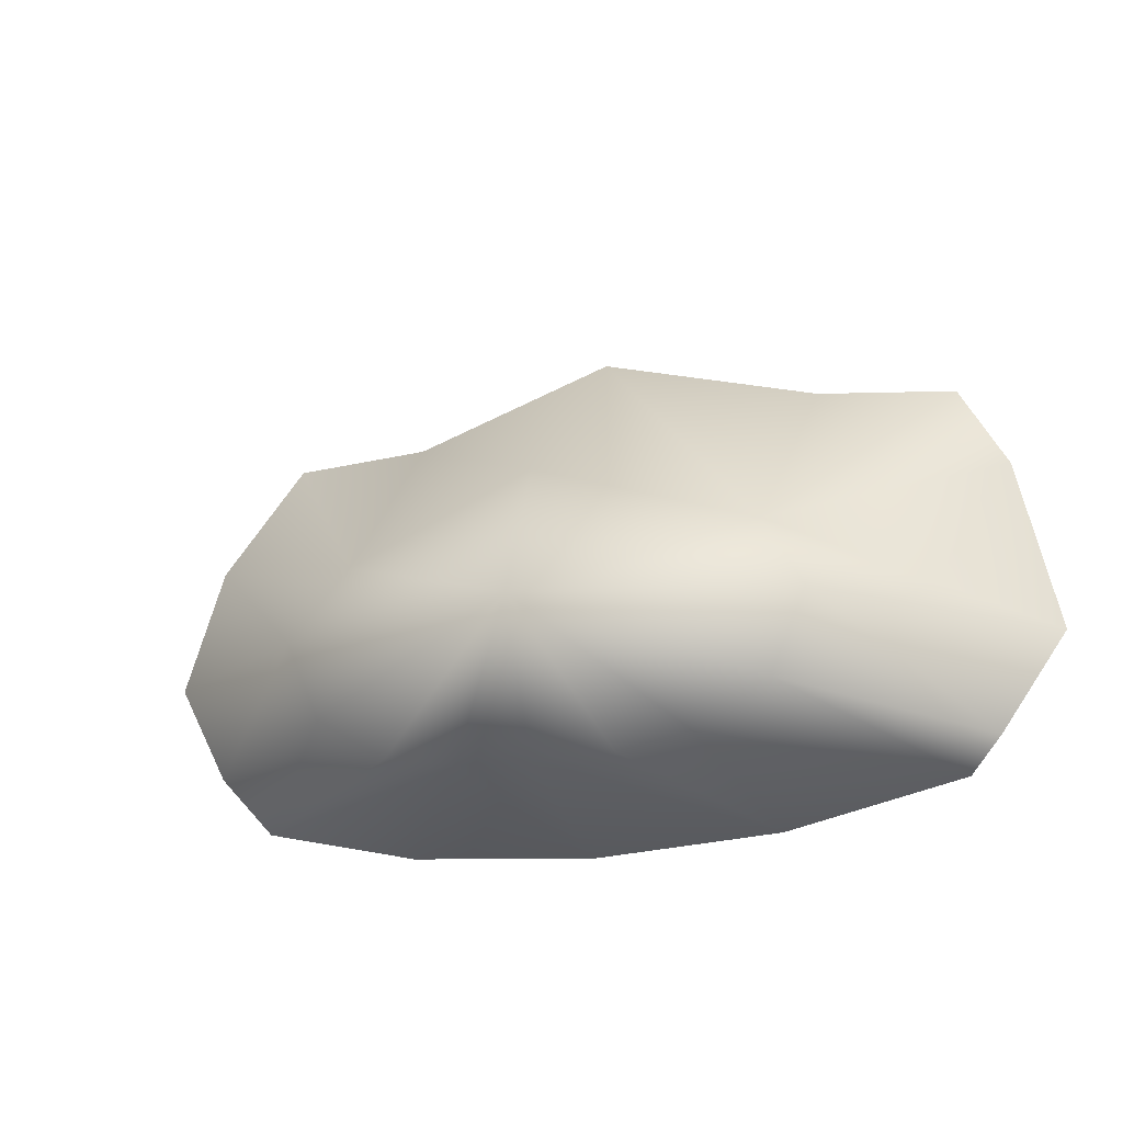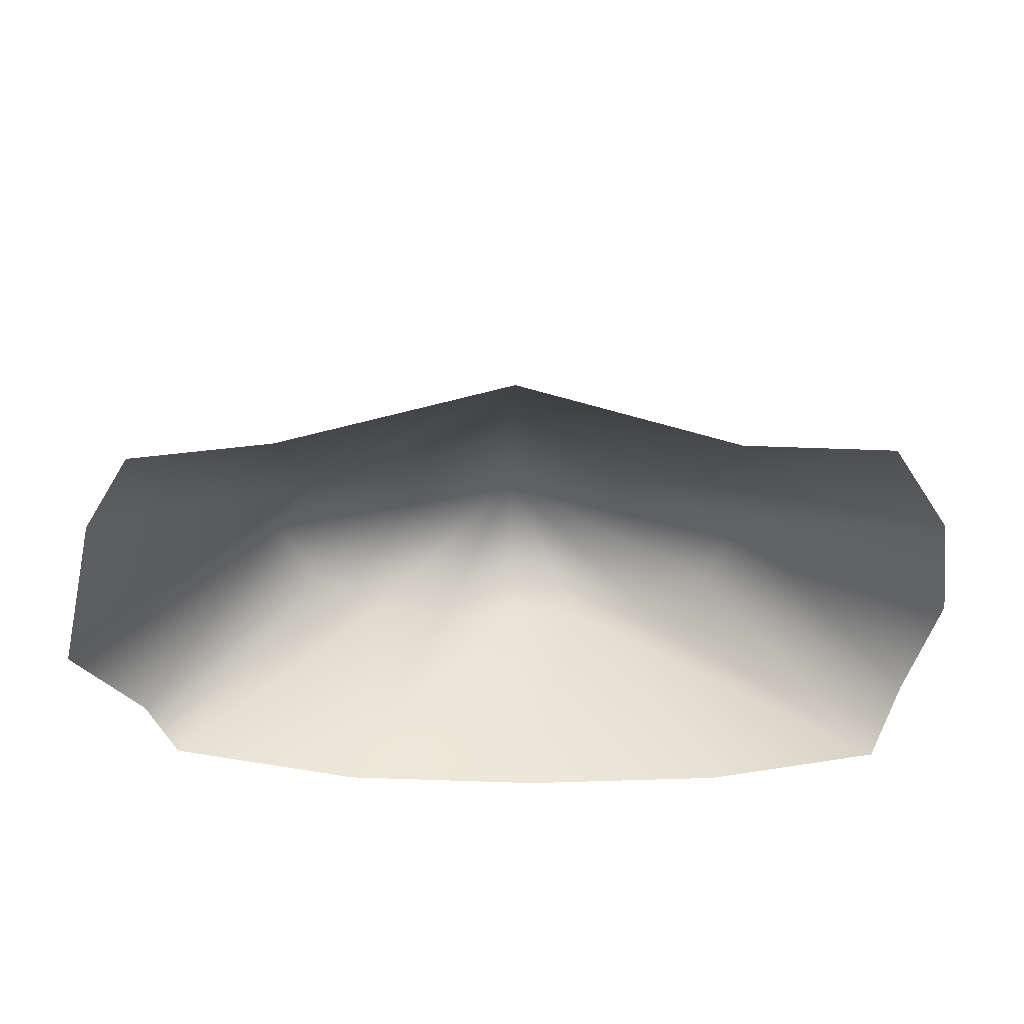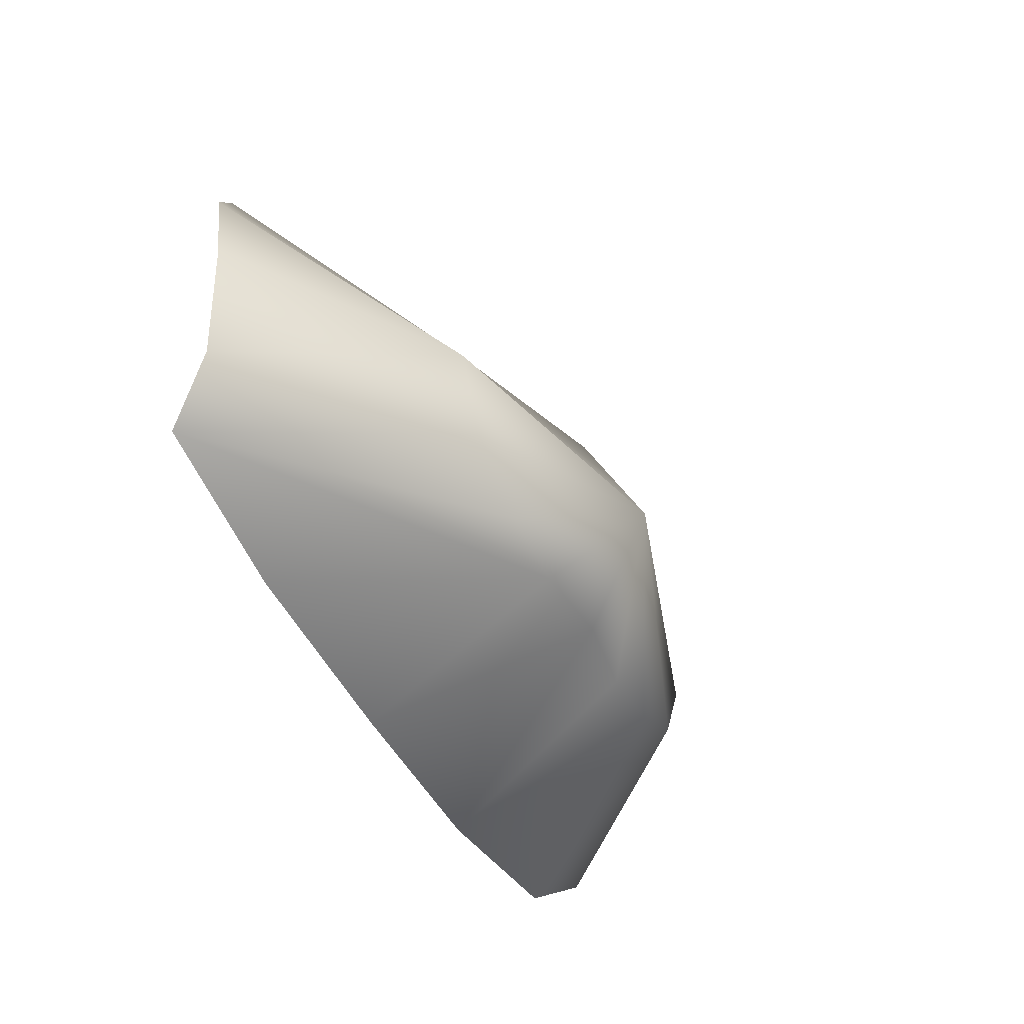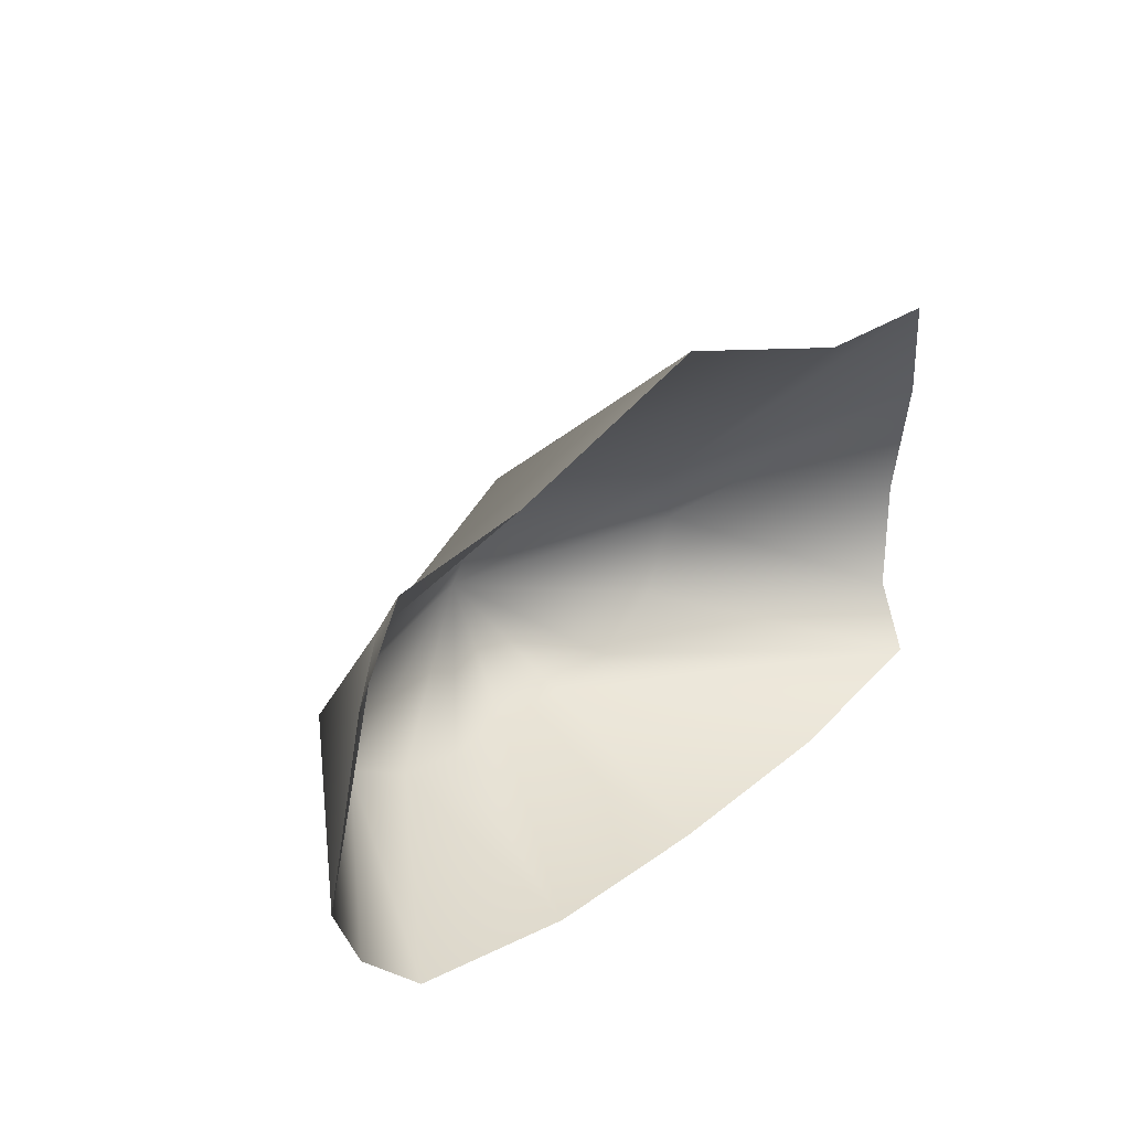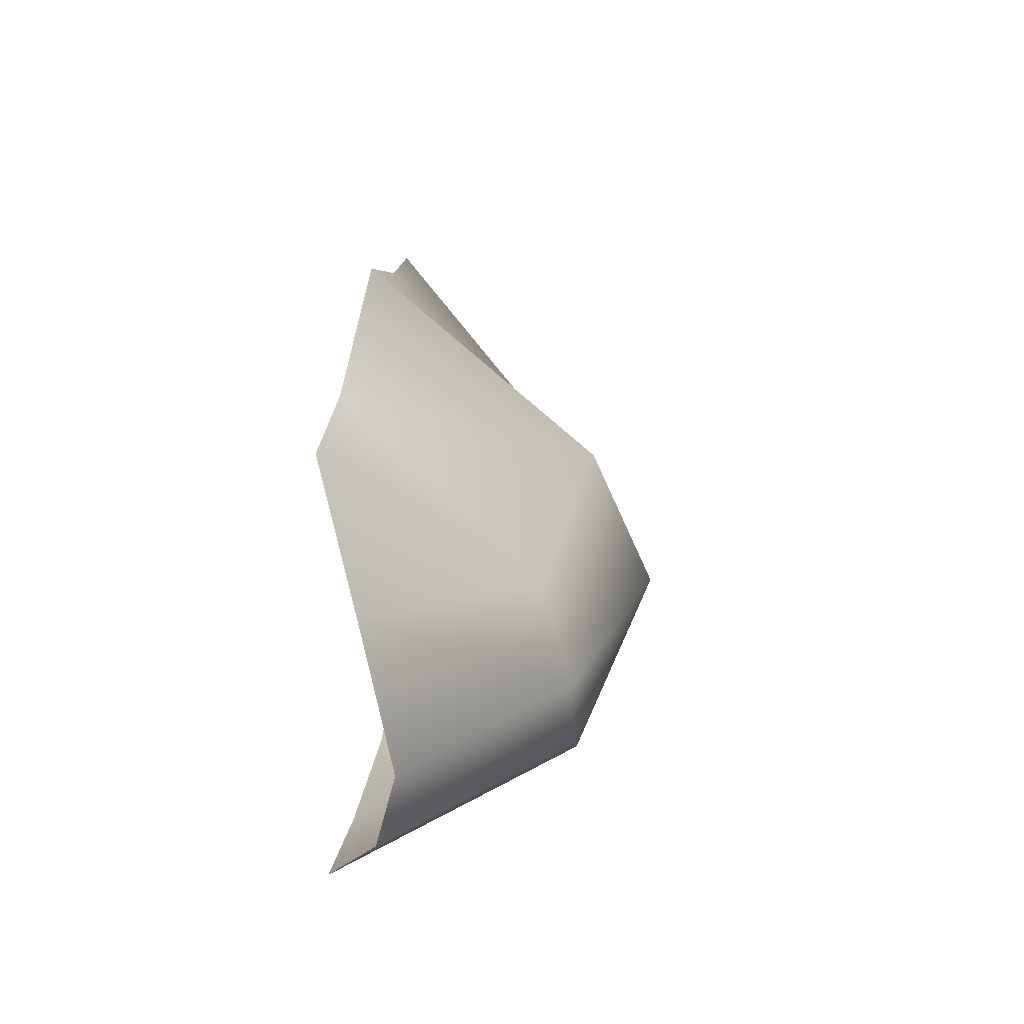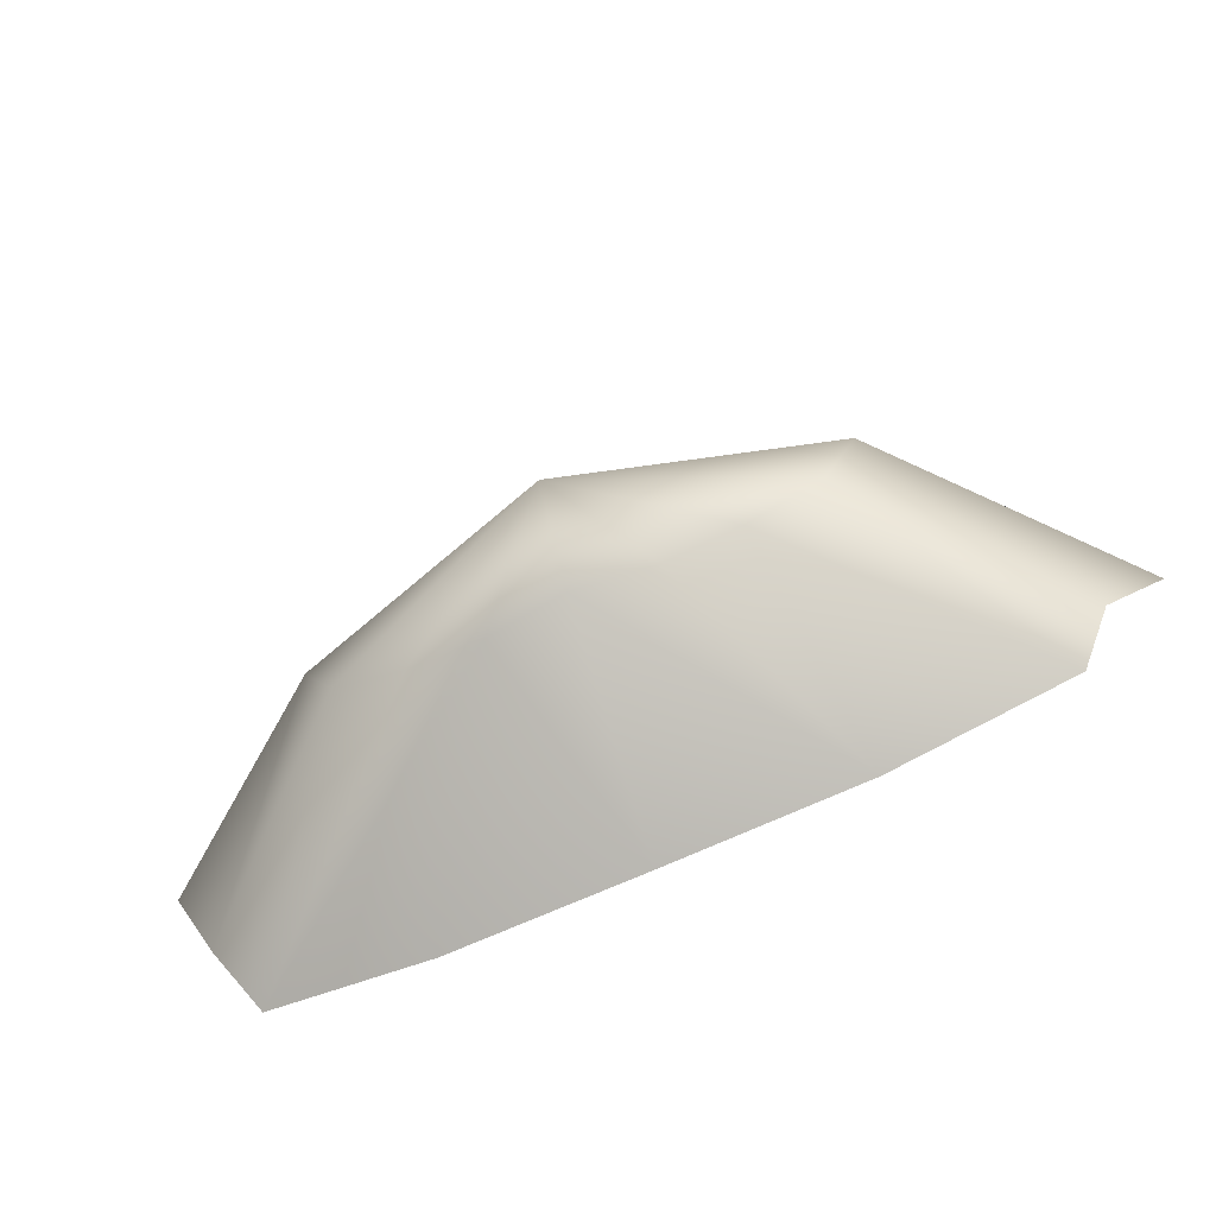
<metadata>
{"format":"obj","ext":"obj","renderer":"f3d","projection":"perspective","resolution":1024,"background":"white","views":[{"elev":-18.4,"azim":20.9,"up":"+Z"},{"elev":38.6,"azim":-179.9,"up":"+Z"},{"elev":-49.0,"azim":-63.9,"up":"+Z"},{"elev":29.3,"azim":131.1,"up":"+Z"},{"elev":21.4,"azim":-86.7,"up":"+Z"},{"elev":-72.9,"azim":24.0,"up":"+Z"}]}
</metadata>
<code>
o D23C_I
v 18.2 18.84 1.489
v 18.27 17.81 0.437
v 19.4 17.57 0.7653
v 19.37 18.82 1.849
v 18.2 18.84 1.489
v 19.4 17.57 0.7653
v 19.4 17.23 1.034e-08
v 20.54 17.81 0.437
v 19.4 17.57 0.7653
v 20.34 18.84 -0.9517
v 19.83 17.62 -0.7452
v 19.4 17.57 -0.7538
v 19.27 18.82 -1.025
v 20.34 18.84 -0.9517
v 19.4 17.57 -0.7538
v 19.83 17.62 -0.7452
v 19.4 17.23 1.034e-08
v 19.4 17.57 -0.7538
v 18.19 17.64 -0.437
v 19.4 17.23 1.034e-08
v 18 17.64 4.608e-08
v 17.04 18.62 0.786
v 16.91 18.45 0.03757
v 18 17.64 4.608e-08
v 18.27 17.81 0.437
v 17.04 18.62 0.786
v 18 17.64 4.608e-08
v 20.54 17.81 0.437
v 19.4 17.23 1.034e-08
v 20.81 17.64 4.608e-08
v 21.54 18.65 -0.5715
v 21.87 18.85 1.52e-07
v 20.81 17.64 4.608e-08
v 20.62 17.64 -0.437
v 21.54 18.65 -0.5715
v 20.81 17.64 4.608e-08
v 18 17.64 4.608e-08
v 19.4 17.23 1.034e-08
v 18.27 17.81 0.437
v 17.41 18.85 1.462
v 17.04 18.62 0.786
v 18.27 17.81 0.437
v 20.81 17.64 4.608e-08
v 19.4 17.23 1.034e-08
v 20.62 17.64 -0.437
v 21.34 18.84 -0.7319
v 21.54 18.65 -0.5715
v 20.62 17.64 -0.437
v 20.22 17.63 -0.673
v 21.34 18.84 -0.7319
v 20.62 17.64 -0.437
v 21.87 18.85 1.52e-07
v 21.65 18.85 0.9496
v 20.54 17.81 0.437
v 20.81 17.64 4.608e-08
v 21.87 18.85 1.52e-07
v 20.54 17.81 0.437
v 18.59 17.63 -0.673
v 19.4 17.23 1.034e-08
v 18.19 17.64 -0.437
v 17.3 18.85 -0.7508
v 18.59 17.63 -0.673
v 18.19 17.64 -0.437
v 17.12 18.58 -0.472
v 17.3 18.85 -0.7508
v 18.19 17.64 -0.437
v 19.4 17.57 -0.7538
v 19.4 17.23 1.034e-08
v 18.98 17.62 -0.7452
v 17.3 18.85 -0.7508
v 18.2 18.84 -0.9517
v 18.98 17.62 -0.7452
v 18.59 17.63 -0.673
v 17.3 18.85 -0.7508
v 18.98 17.62 -0.7452
v 20.22 17.63 -0.673
v 19.4 17.23 1.034e-08
v 19.83 17.62 -0.7452
v 19.4 17.57 0.7653
v 18.27 17.81 0.437
v 19.4 17.23 1.034e-08
v 18.98 17.62 -0.7452
v 19.4 17.23 1.034e-08
v 18.59 17.63 -0.673
v 20.62 17.64 -0.437
v 19.4 17.23 1.034e-08
v 20.22 17.63 -0.673
v 20.34 18.84 -0.9517
v 21.34 18.84 -0.7319
v 20.22 17.63 -0.673
v 19.83 17.62 -0.7452
v 20.34 18.84 -0.9517
v 20.22 17.63 -0.673
v 20.54 17.81 0.437
v 20.61 18.84 1.501
v 19.37 18.82 1.849
v 19.4 17.57 0.7653
v 20.54 17.81 0.437
v 19.37 18.82 1.849
v 18.98 17.62 -0.7452
v 18.2 18.84 -0.9517
v 19.27 18.82 -1.025
v 19.4 17.57 -0.7538
v 18.98 17.62 -0.7452
v 19.27 18.82 -1.025
v 21.38 18.85 1.403
v 20.54 17.81 0.437
v 21.65 18.85 0.9496
v 17.41 18.85 1.462
v 18.27 17.81 0.437
v 18.2 18.84 1.489
v 20.61 18.84 1.501
v 20.54 17.81 0.437
v 21.38 18.85 1.403
v 18 17.64 4.608e-08
v 16.91 18.45 0.03757
v 17.12 18.58 -0.472
v 18.19 17.64 -0.437
v 18 17.64 4.608e-08
v 17.12 18.58 -0.472
f 1 2 3
f 4 5 6
f 7 8 9
f 10 11 12
f 13 14 15
f 16 17 18
f 19 20 21
f 22 23 24
f 25 26 27
f 28 29 30
f 31 32 33
f 34 35 36
f 37 38 39
f 40 41 42
f 43 44 45
f 46 47 48
f 49 50 51
f 52 53 54
f 55 56 57
f 58 59 60
f 61 62 63
f 64 65 66
f 67 68 69
f 70 71 72
f 73 74 75
f 76 77 78
f 79 80 81
f 82 83 84
f 85 86 87
f 88 89 90
f 91 92 93
f 94 95 96
f 97 98 99
f 100 101 102
f 103 104 105
f 106 107 108
f 109 110 111
f 112 113 114
f 115 116 117
f 118 119 120

</code>
